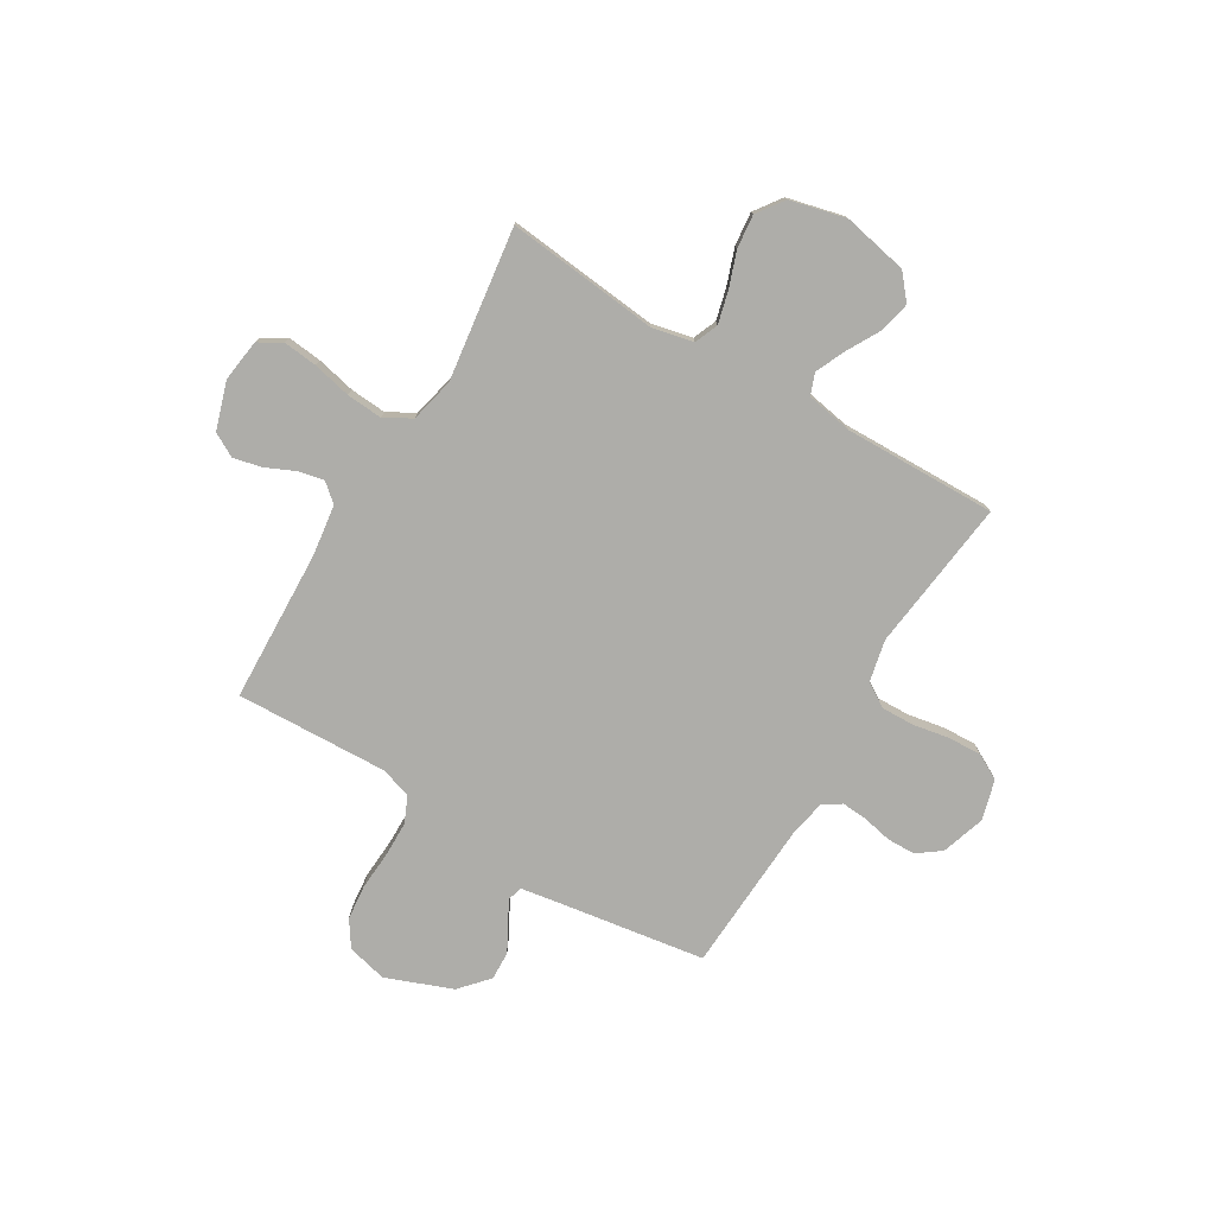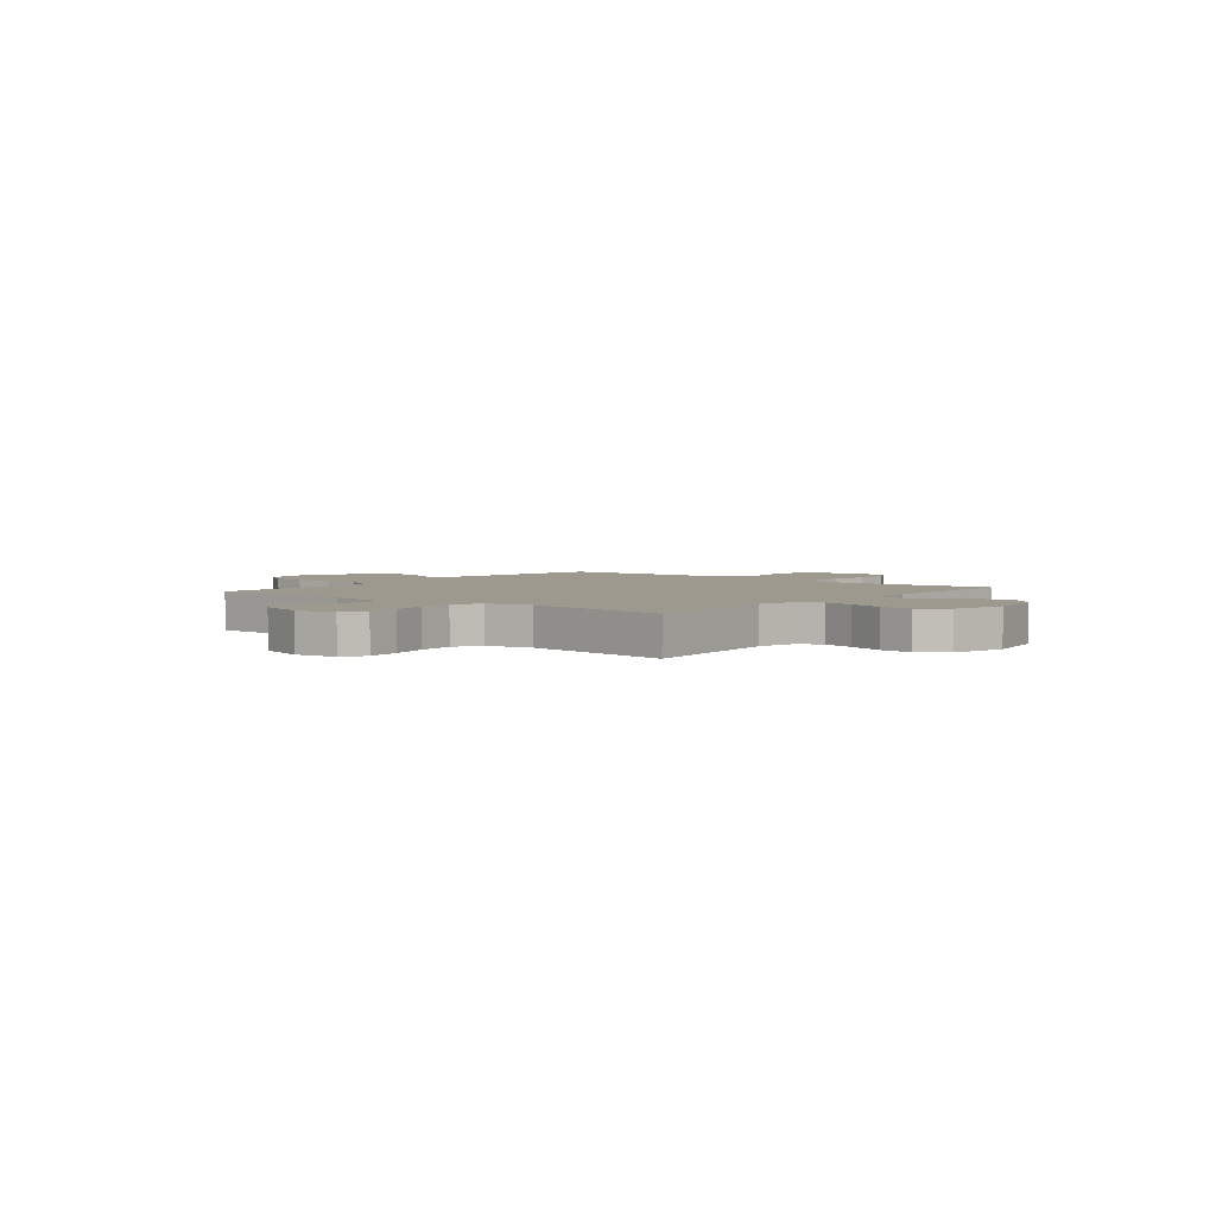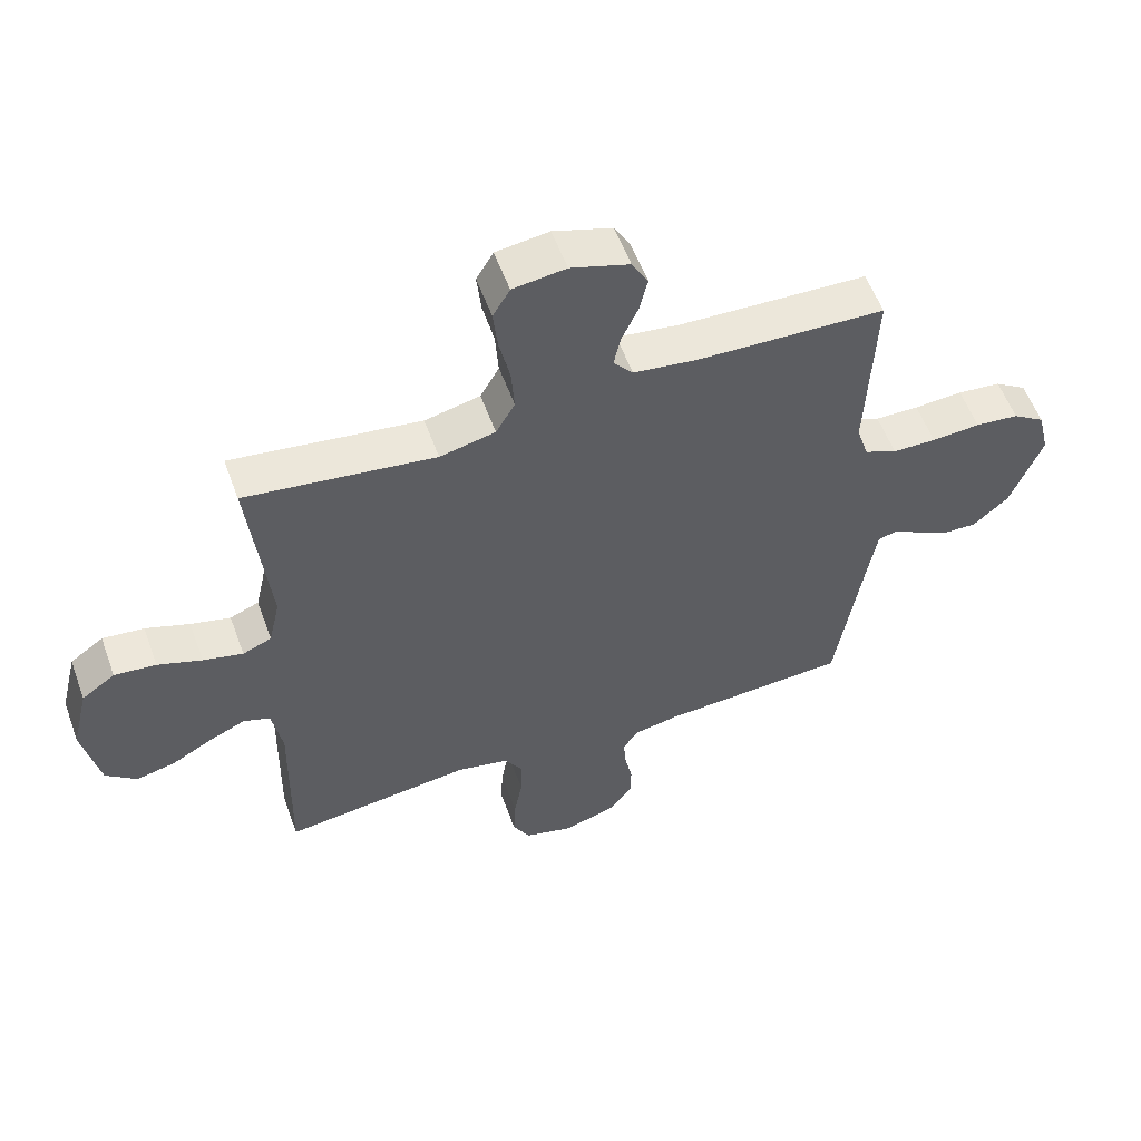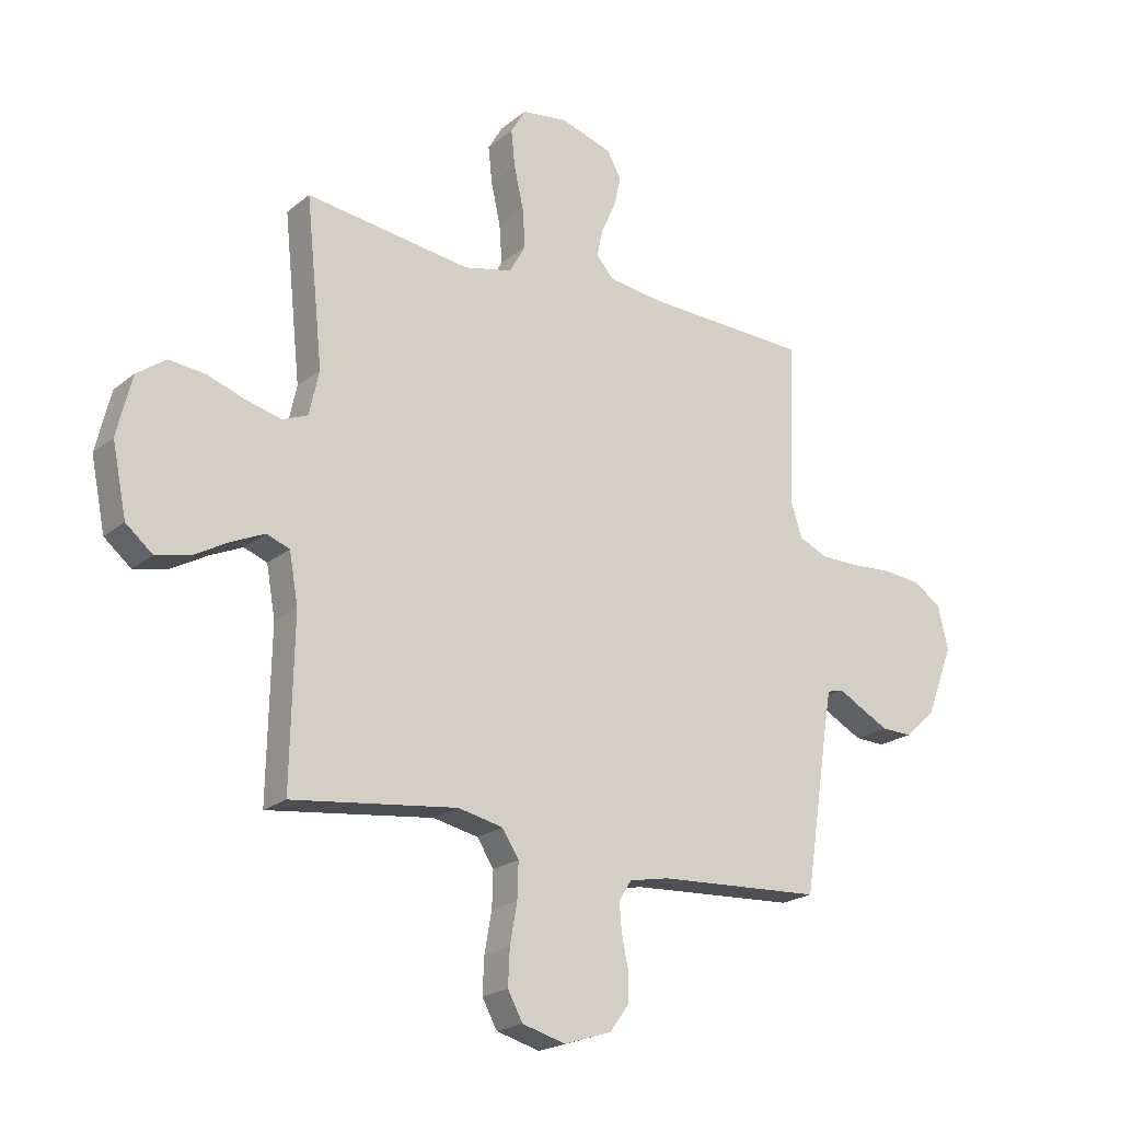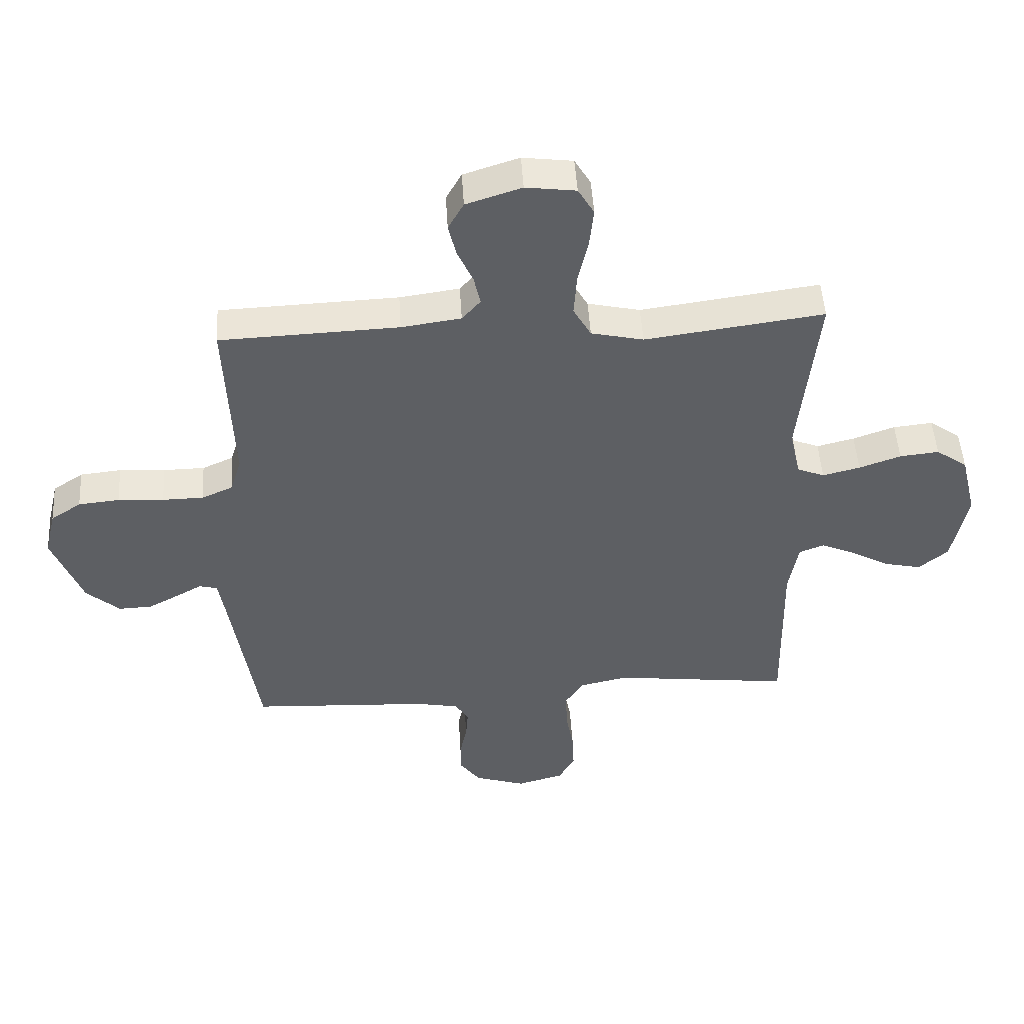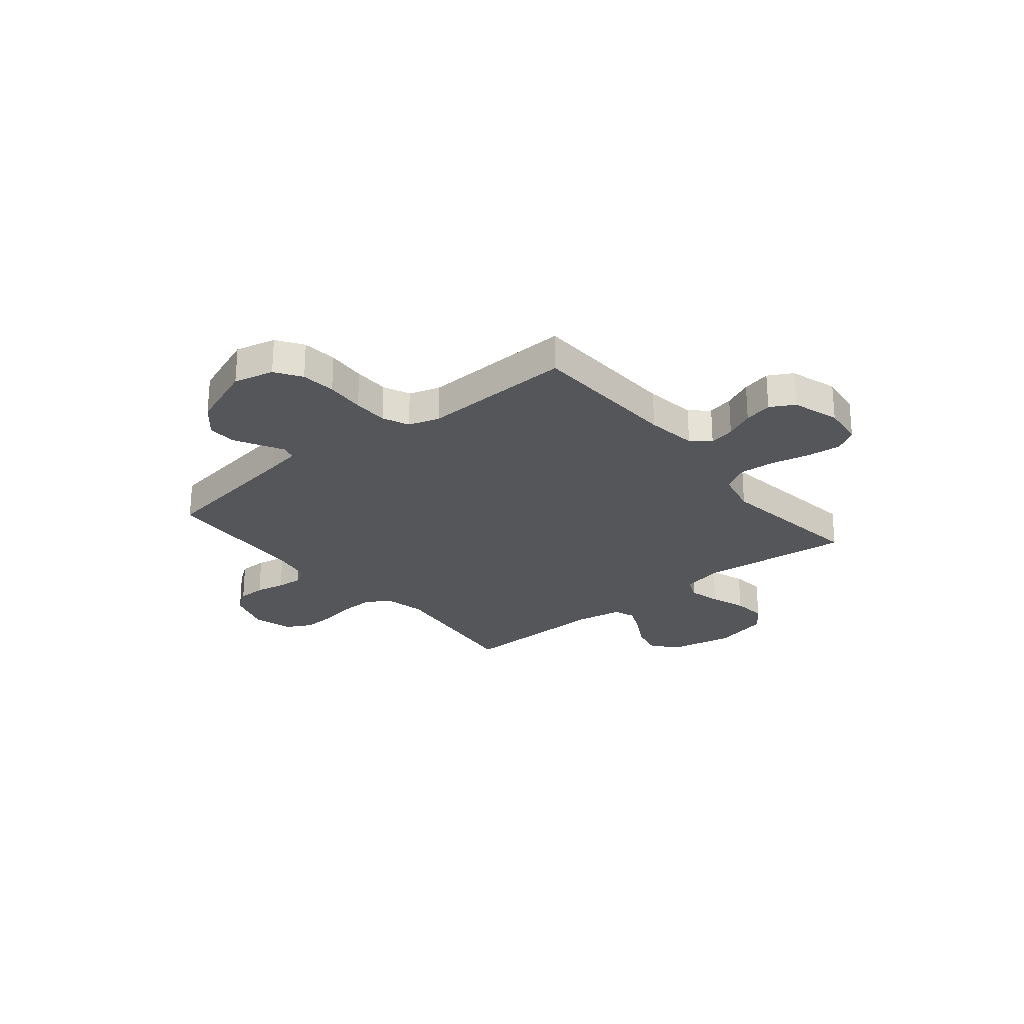
<metadata>
{"format":"obj","ext":"obj","renderer":"f3d","projection":"perspective","resolution":1024,"background":"white","views":[{"elev":-77.1,"azim":59.1,"up":"+Y"},{"elev":3.5,"azim":39.2,"up":"+Y"},{"elev":56.4,"azim":160.0,"up":"+Z"},{"elev":-20.9,"azim":144.8,"up":"+Z"},{"elev":49.0,"azim":-3.5,"up":"+Z"},{"elev":-25.8,"azim":-50.7,"up":"+Y"}]}
</metadata>
<code>
v -0.5 0.07 -0.5
v -0.546 0.07 -0.2
v -0.557 0.07 -0.134
v -0.587 0.07 -0.126
v -0.63 0.07 -0.15
v -0.682 0.07 -0.178
v -0.738 0.07 -0.18
v -0.794 0.07 -0.13
v -0.844 0.07 0
v -0.825 0.07 0.079
v -0.774 0.07 0.113
v -0.705 0.07 0.12
v -0.628 0.07 0.115
v -0.559 0.07 0.116
v -0.507 0.07 0.139
v -0.488 0.07 0.2
v -0.5 0.07 0.5
v -0.2 0.07 0.512
v -0.1 0.07 0.526
v -0.069 0.07 0.562
v -0.08 0.07 0.613
v -0.106 0.07 0.67
v -0.119 0.07 0.726
v -0.093 0.07 0.773
v 0 0.07 0.803
v 0.084 0.07 0.792
v 0.111 0.07 0.746
v 0.104 0.07 0.679
v 0.087 0.07 0.603
v 0.082 0.07 0.532
v 0.112 0.07 0.479
v 0.2 0.07 0.459
v 0.5 0.07 0.5
v 0.469 0.07 0.2
v 0.487 0.07 0.119
v 0.533 0.07 0.1
v 0.596 0.07 0.116
v 0.666 0.07 0.141
v 0.732 0.07 0.148
v 0.785 0.07 0.11
v 0.812 0.07 0
v 0.786 0.07 -0.128
v 0.737 0.07 -0.169
v 0.675 0.07 -0.155
v 0.61 0.07 -0.119
v 0.552 0.07 -0.093
v 0.51 0.07 -0.109
v 0.494 0.07 -0.2
v 0.5 0.07 -0.5
v 0.2 0.07 -0.464
v 0.118 0.07 -0.482
v 0.088 0.07 -0.529
v 0.09 0.07 -0.594
v 0.103 0.07 -0.666
v 0.106 0.07 -0.732
v 0.079 0.07 -0.782
v 0 0.07 -0.804
v -0.086 0.07 -0.776
v -0.12 0.07 -0.73
v -0.121 0.07 -0.675
v -0.109 0.07 -0.617
v -0.105 0.07 -0.566
v -0.128 0.07 -0.53
v -0.2 0.07 -0.516
v -0.5 0 -0.5
v -0.546 0 -0.2
v -0.557 0 -0.134
v -0.587 0 -0.126
v -0.63 0 -0.15
v -0.682 0 -0.178
v -0.738 0 -0.18
v -0.794 0 -0.13
v -0.844 0 0
v -0.825 0 0.079
v -0.774 0 0.113
v -0.705 0 0.12
v -0.628 0 0.115
v -0.559 0 0.116
v -0.507 0 0.139
v -0.488 0 0.2
v -0.5 0 0.5
v -0.2 0 0.512
v -0.1 0 0.526
v -0.069 0 0.562
v -0.08 0 0.613
v -0.106 0 0.67
v -0.119 0 0.726
v -0.093 0 0.773
v 0 0 0.803
v 0.084 0 0.792
v 0.111 0 0.746
v 0.104 0 0.679
v 0.087 0 0.603
v 0.082 0 0.532
v 0.112 0 0.479
v 0.2 0 0.459
v 0.5 0 0.5
v 0.469 0 0.2
v 0.487 0 0.119
v 0.533 0 0.1
v 0.596 0 0.116
v 0.666 0 0.141
v 0.732 0 0.148
v 0.785 0 0.11
v 0.812 0 0
v 0.786 0 -0.128
v 0.737 0 -0.169
v 0.675 0 -0.155
v 0.61 0 -0.119
v 0.552 0 -0.093
v 0.51 0 -0.109
v 0.494 0 -0.2
v 0.5 0 -0.5
v 0.2 0 -0.464
v 0.118 0 -0.482
v 0.088 0 -0.529
v 0.09 0 -0.594
v 0.103 0 -0.666
v 0.106 0 -0.732
v 0.079 0 -0.782
v 0 0 -0.804
v -0.086 0 -0.776
v -0.12 0 -0.73
v -0.121 0 -0.675
v -0.109 0 -0.617
v -0.105 0 -0.566
v -0.128 0 -0.53
v -0.2 0 -0.516
f 58 59 60 61
f 58 61 62
f 57 58 62
f 56 57 62
f 53 54 55 56
f 52 53 56 62
f 51 52 62 63
f 48 49 50
f 47 48 50 51
f 42 43 44 45
f 42 45 46
f 41 42 46
f 40 41 46
f 37 38 39 40
f 36 37 40 46
f 35 36 46 47
f 32 33 34
f 31 32 34 35
f 26 27 28 29
f 26 29 30
f 25 26 30
f 24 25 30
f 21 22 23 24
f 20 21 24 30
f 19 20 30 31
f 16 17 18
f 15 16 18 19
f 10 11 12 13
f 10 13 14
f 9 10 14
f 8 9 14
f 7 8 14 15
f 4 5 6 7
f 64 1 2
f 64 2 3
f 63 64 3
f 51 63 3
f 47 51 3
f 35 47 3 4
f 31 35 4
f 15 19 31
f 4 7 15 31
f 125 124 123 122
f 126 125 122
f 126 122 121
f 126 121 120
f 120 119 118 117
f 126 120 117 116
f 127 126 116 115
f 114 113 112
f 115 114 112 111
f 109 108 107 106
f 110 109 106
f 110 106 105
f 110 105 104
f 104 103 102 101
f 110 104 101 100
f 111 110 100 99
f 98 97 96
f 99 98 96 95
f 93 92 91 90
f 94 93 90
f 94 90 89
f 94 89 88
f 88 87 86 85
f 94 88 85 84
f 95 94 84 83
f 82 81 80
f 83 82 80 79
f 77 76 75 74
f 78 77 74
f 78 74 73
f 78 73 72
f 79 78 72 71
f 71 70 69 68
f 66 65 128
f 67 66 128
f 67 128 127
f 67 127 115
f 67 115 111
f 68 67 111 99
f 68 99 95
f 95 83 79
f 95 79 71 68
f 1 65 66 2
f 2 66 67 3
f 3 67 68 4
f 4 68 69 5
f 5 69 70 6
f 6 70 71 7
f 7 71 72 8
f 8 72 73 9
f 9 73 74 10
f 10 74 75 11
f 11 75 76 12
f 12 76 77 13
f 13 77 78 14
f 14 78 79 15
f 15 79 80 16
f 16 80 81 17
f 17 81 82 18
f 18 82 83 19
f 19 83 84 20
f 20 84 85 21
f 21 85 86 22
f 22 86 87 23
f 23 87 88 24
f 24 88 89 25
f 25 89 90 26
f 26 90 91 27
f 27 91 92 28
f 28 92 93 29
f 29 93 94 30
f 30 94 95 31
f 31 95 96 32
f 32 96 97 33
f 33 97 98 34
f 34 98 99 35
f 35 99 100 36
f 36 100 101 37
f 37 101 102 38
f 38 102 103 39
f 39 103 104 40
f 40 104 105 41
f 41 105 106 42
f 42 106 107 43
f 43 107 108 44
f 44 108 109 45
f 45 109 110 46
f 46 110 111 47
f 47 111 112 48
f 48 112 113 49
f 49 113 114 50
f 50 114 115 51
f 51 115 116 52
f 52 116 117 53
f 53 117 118 54
f 54 118 119 55
f 55 119 120 56
f 56 120 121 57
f 57 121 122 58
f 58 122 123 59
f 59 123 124 60
f 60 124 125 61
f 61 125 126 62
f 62 126 127 63
f 63 127 128 64
f 64 128 65 1

</code>
